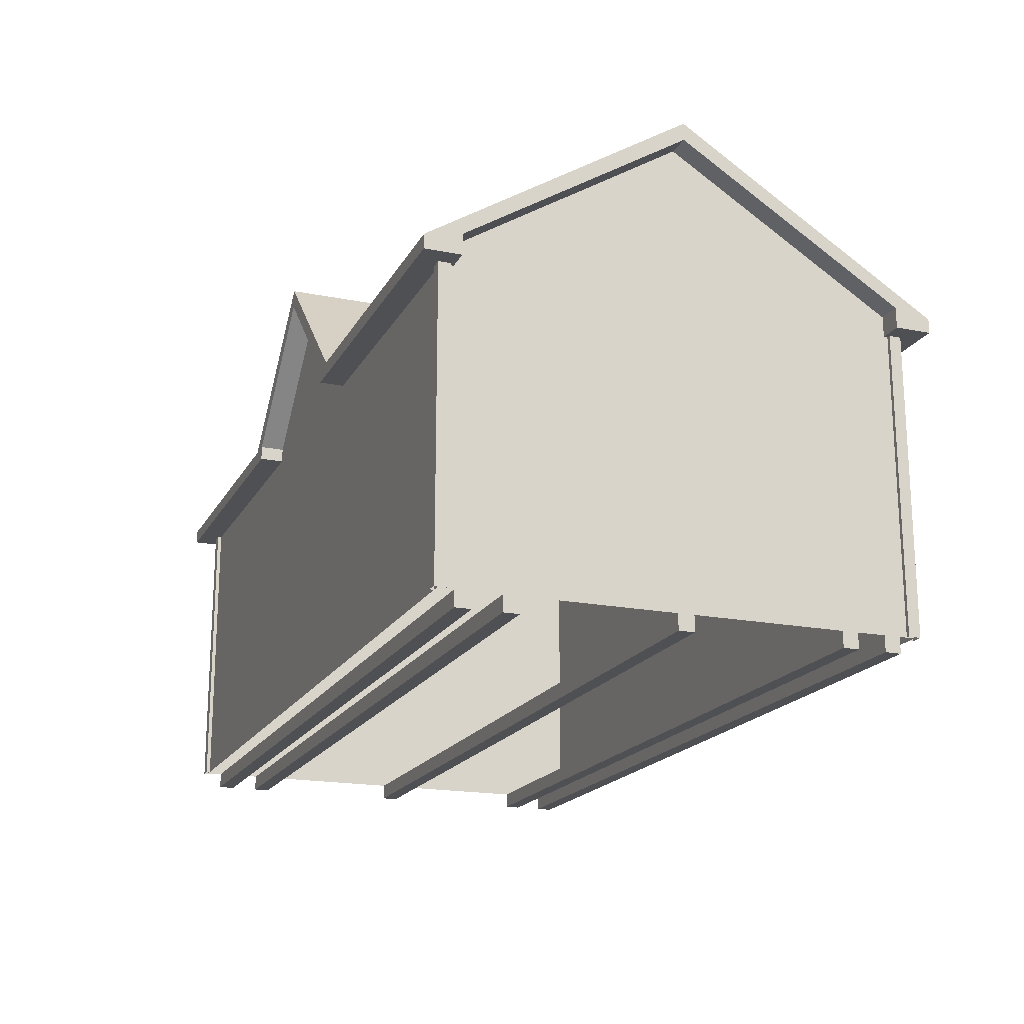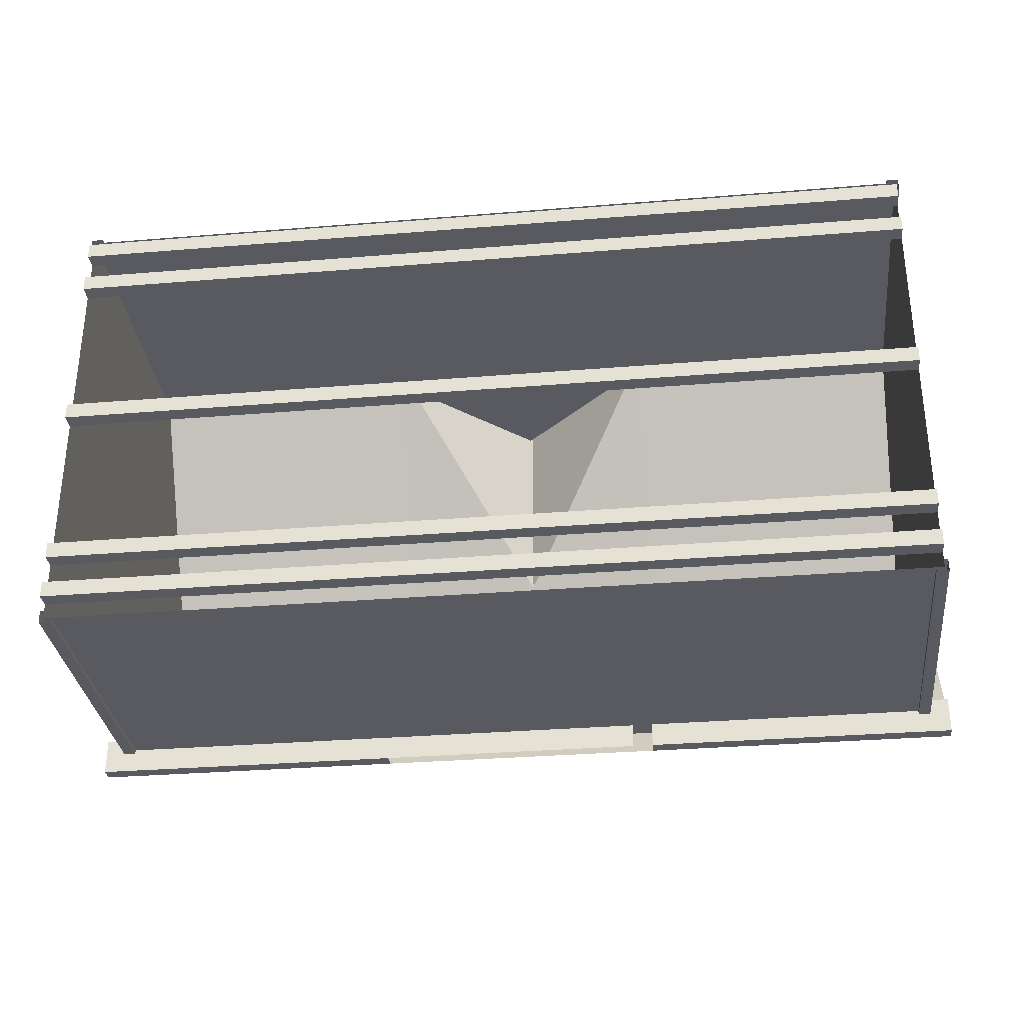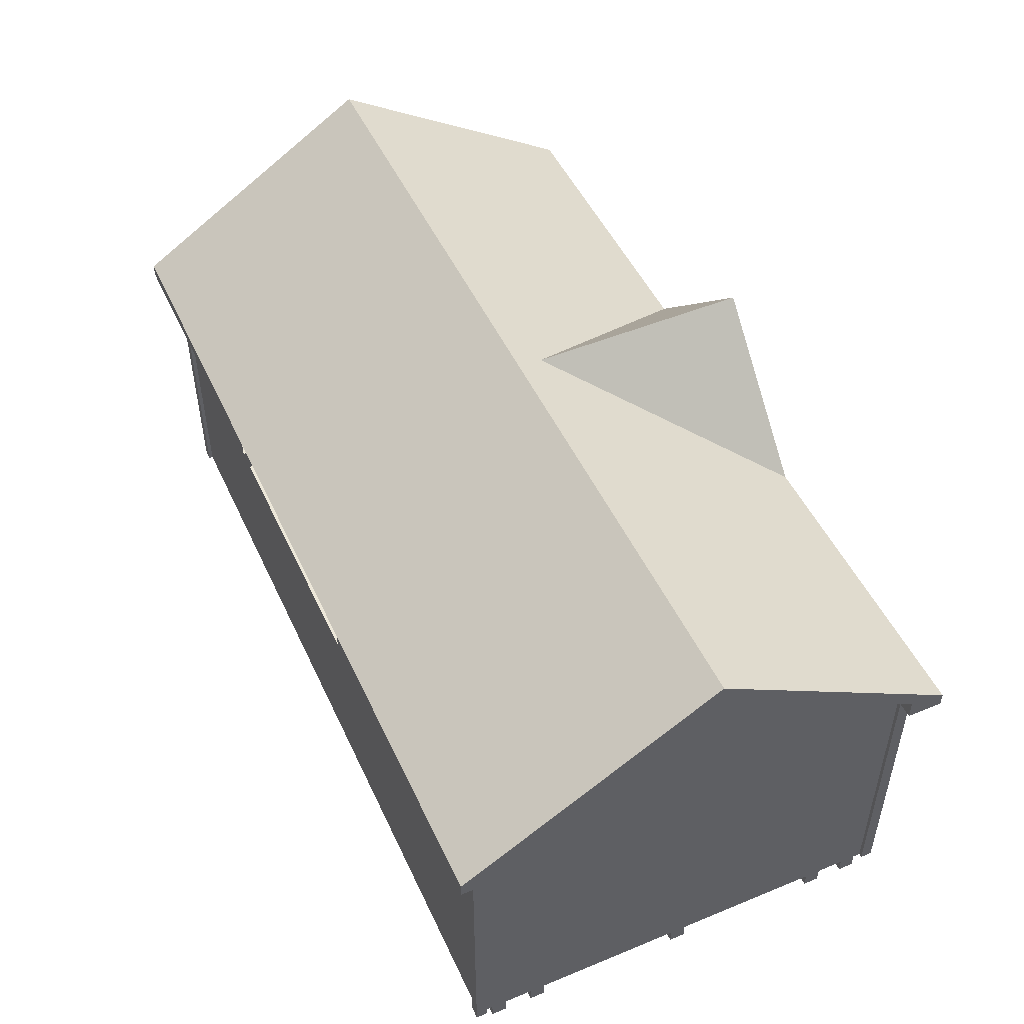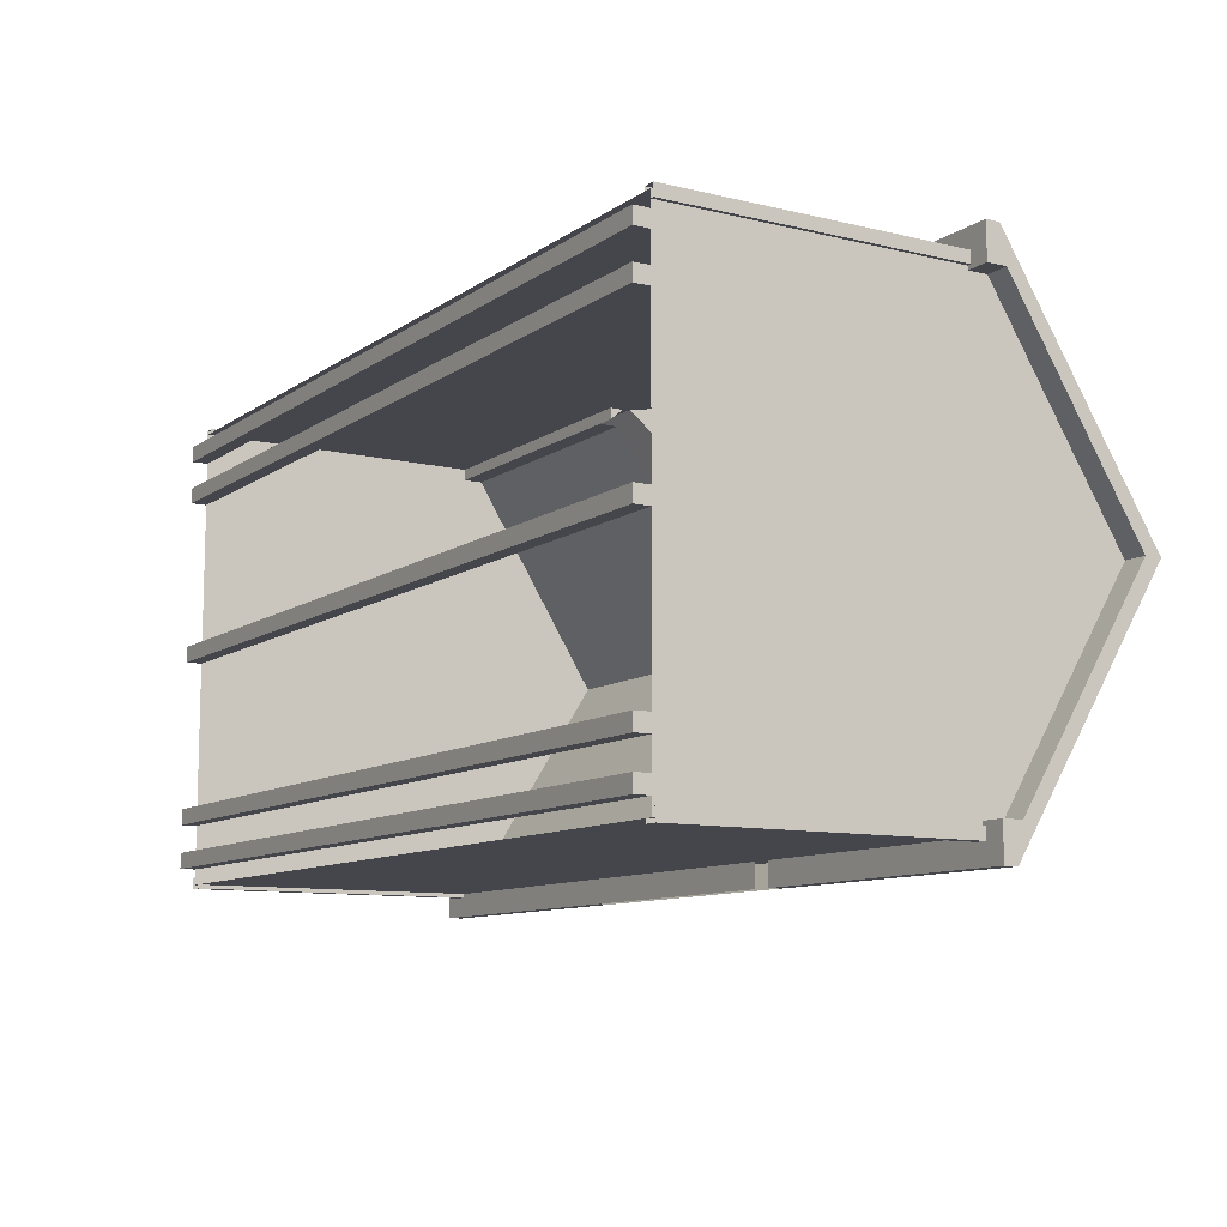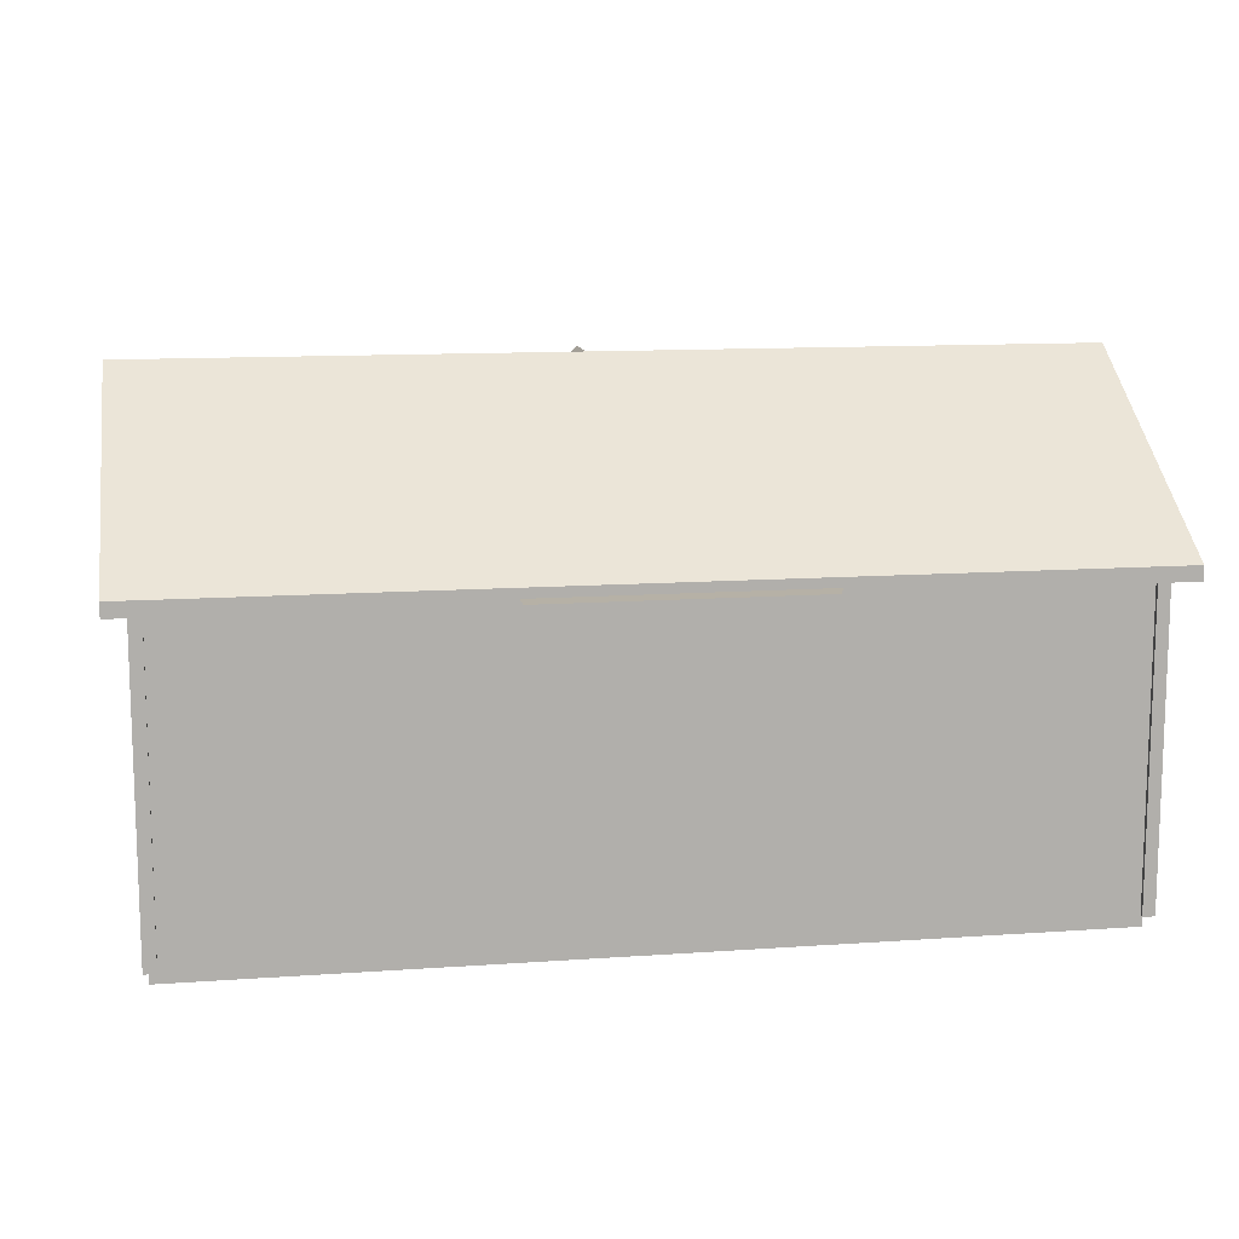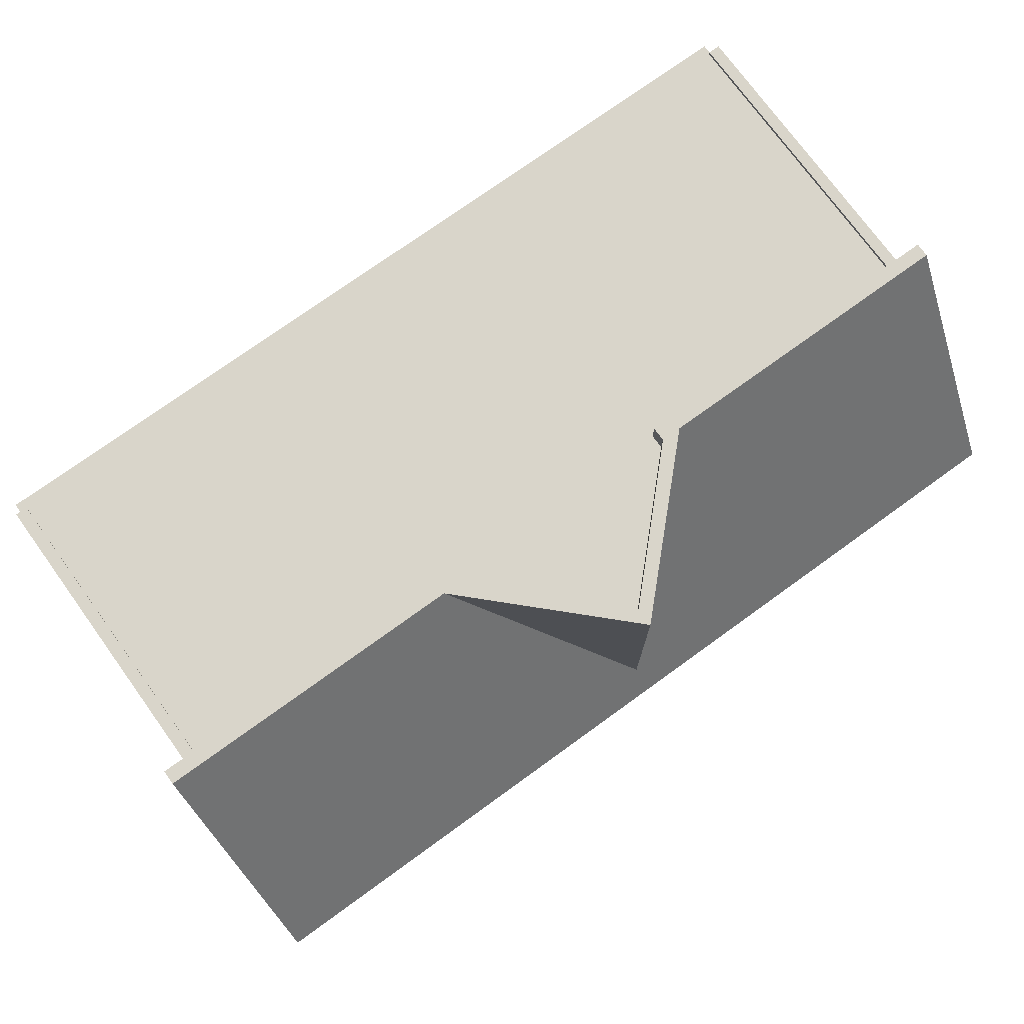
<metadata>
{"format":"obj","ext":"obj","renderer":"f3d","projection":"perspective","resolution":1024,"background":"white","views":[{"elev":-18.6,"azim":69.0,"up":"+Y"},{"elev":-31.9,"azim":6.6,"up":"+Z"},{"elev":49.7,"azim":-114.4,"up":"+Y"},{"elev":-10.1,"azim":58.6,"up":"+Z"},{"elev":12.1,"azim":170.4,"up":"+Y"},{"elev":74.6,"azim":144.1,"up":"+Z"}]}
</metadata>
<code>
o Victorian Shed_10x18.obj
g default
v -2.692 0.1016 1.511
v -2.769 0.1016 1.435
v -2.769 0.1016 1.511
v -2.692 2.082 1.511
v -2.769 2.082 1.511
v -2.769 2.082 1.435
v -2.692 0.1016 -1.511
v -2.769 0.1016 -1.435
v -2.769 0.1016 -1.511
v -2.692 2.082 -1.511
v -2.769 2.082 -1.511
v -2.769 2.082 -1.435
v 2.692 0.1016 1.511
v 2.769 0.1016 1.435
v 2.769 0.1016 1.511
v 2.692 2.082 1.511
v 2.769 2.082 1.511
v 2.769 2.082 1.435
v 2.692 0.1016 -1.511
v 2.769 0.1016 -1.435
v 2.769 0.1016 -1.511
v 2.692 2.082 -1.511
v 2.769 2.082 -1.511
v 2.769 2.082 -1.435
v -2.692 0.1016 1.486
v -2.692 2.082 1.486
v 2.692 2.082 1.486
v 2.692 0.1016 1.486
v -2.743 2.082 1.435
v -2.743 0.1016 1.435
v -2.743 0.1016 -1.435
v -2.743 2.082 -1.435
v -2.692 2.082 -1.486
v -2.692 0.1016 -1.486
v 2.692 0.1016 -1.486
v 2.692 2.082 -1.486
v 2.743 2.082 1.435
v 2.743 0.1016 1.435
v 2.743 0.1016 -1.435
v 2.743 2.082 -1.435
v 2.73e-16 0.1016 1.486
v 2.73e-16 2.892 1.486
v -2.73e-16 2.152 -1.486
v -2.73e-16 0.1016 -1.486
v 0.775 2.152 -1.486
v 0.775 0.1016 -1.486
v 0.775 0.1016 1.486
v 0.775 2.152 1.486
v -0.775 2.152 -1.486
v -0.775 0.1016 -1.486
v -0.775 0.1016 1.486
v -0.775 2.152 1.486
v -0.905 3.032 1.662e-16
v -0.775 2.022 -1.41
v 0.775 2.022 -1.41
v 0.905 3.032 -1.662e-16
v -2.59e-16 2.022 -1.41
v -2.896 2.022 -1.41
v -2.896 2.152 -1.41
v -2.896 2.022 -1.64
v -2.896 2.112 -1.64
v -2.896 3.032 3.639e-16
v -2.896 2.022 1.41
v -2.896 2.152 1.41
v -2.896 2.022 1.64
v -2.896 2.112 1.64
v -0.905 2.022 -1.41
v -0.905 2.152 -1.41
v -0.775 2.022 -1.64
v -0.905 2.022 -1.64
v -0.775 2.112 -1.64
v -0.905 2.112 -1.64
v -0.775 2.022 1.41
v -0.905 2.022 1.41
v -0.905 2.152 1.41
v -0.775 2.022 1.64
v -0.905 2.022 1.64
v -0.905 2.112 1.64
v 0.905 2.152 -1.41
v 0.905 2.022 -1.41
v -3.013e-16 2.022 -1.64
v 0.905 2.022 -1.64
v 0.775 2.022 -1.64
v -3.013e-16 2.112 -1.64
v 0.905 2.112 -1.64
v 0.775 2.112 -1.64
v 0.775 2.022 1.41
v 0.905 2.022 1.41
v 0.905 2.152 1.41
v 0.775 2.022 1.64
v 0.905 2.022 1.64
v 0.905 2.112 1.64
v 2.896 2.022 -1.41
v 2.896 2.152 -1.41
v 2.896 2.022 -1.64
v 2.896 2.112 -1.64
v 2.896 3.032 -3.639e-16
v 2.896 2.022 1.41
v 2.896 2.152 1.41
v 2.896 2.022 1.64
v 2.896 2.112 1.64
v -2.743 2.152 -1.486
v -2.743 0.1016 -1.486
v -2.743 2.152 1.486
v -2.743 0.1016 1.486
v 2.743 2.152 -1.486
v 2.743 0.1016 -1.486
v 2.743 2.152 1.486
v 2.743 0.1016 1.486
v -2.743 0.1016 -1.387
v 2.743 0.1016 -1.387
v 2.743 0.1016 -1.285
v -2.743 0.1016 -1.285
v -2.743 0 -1.387
v -2.743 0 -1.285
v 2.743 0 -1.285
v 2.743 0 -1.387
v -2.743 0.1016 -1.107
v 2.743 0.1016 -1.107
v 2.743 0.1016 -1.005
v -2.743 0.1016 -1.005
v -2.743 0 -1.107
v -2.743 0 -1.005
v 2.743 0 -1.005
v 2.743 0 -1.107
v -2.743 0.1016 1.387
v 2.743 0.1016 1.387
v 2.743 0.1016 1.285
v -2.743 0.1016 1.285
v -2.743 0 1.387
v -2.743 0 1.285
v 2.743 0 1.285
v 2.743 0 1.387
v -2.743 0.1016 1.107
v 2.743 0.1016 1.107
v 2.743 0.1016 1.005
v -2.743 0.1016 1.005
v -2.743 0 1.107
v -2.743 0 1.005
v 2.743 0 1.005
v 2.743 0 1.107
v -2.743 0.1016 -0.0508
v 2.743 0.1016 -0.0508
v 2.743 0.1016 0.0508
v -2.743 0.1016 0.0508
v -2.743 0 -0.0508
v -2.743 0 0.0508
v 2.743 0 0.0508
v 2.743 0 -0.0508
v -2.743 0.1016 -1.387
v -2.743 0.1016 -1.285
v -2.743 0 -1.387
v -2.743 0 -1.285
v -2.743 0.1016 -1.107
v -2.743 0.1016 -1.005
v -2.743 0 -1.107
v -2.743 0 -1.005
v -2.743 0.1016 1.387
v -2.743 0.1016 1.285
v -2.743 0 1.387
v -2.743 0 1.285
v -2.743 0.1016 1.107
v -2.743 0.1016 1.005
v -2.743 0 1.107
v -2.743 0 1.005
v -2.743 0.1016 -0.0508
v -2.743 0.1016 0.0508
v -2.743 0 -0.0508
v -2.743 0 0.0508
v 2.743 0.1016 -1.387
v 2.743 0.1016 -1.285
v 2.743 0 -1.285
v 2.743 0 -1.387
v 2.743 0.1016 -1.107
v 2.743 0.1016 -1.005
v 2.743 0 -1.005
v 2.743 0 -1.107
v 2.743 0.1016 1.387
v 2.743 0.1016 1.285
v 2.743 0 1.285
v 2.743 0 1.387
v 2.743 0.1016 1.107
v 2.743 0.1016 1.005
v 2.743 0 1.005
v 2.743 0 1.107
v 2.743 0.1016 -0.0508
v 2.743 0.1016 0.0508
v 2.743 0 0.0508
v 2.743 0 -0.0508
v -2.743 3.032 3.359e-16
v -2.743 0.1016 3.359e-16
v -2.896 2.022 -1.41
v -2.896 2.152 -1.41
v -2.896 2.022 -1.64
v -2.896 2.112 -1.64
v -2.896 3.032 3.639e-16
v -2.896 3.142 3.639e-16
v -2.896 2.022 1.41
v -2.896 2.152 1.41
v -2.896 2.022 1.64
v -2.896 2.112 1.64
v -2.743 2.152 -1.486
v -2.743 0.1016 -1.486
v -2.743 2.152 1.486
v -2.743 0.1016 1.486
v 2.743 0.1016 -3.359e-16
v 2.743 3.032 -3.359e-16
v 2.896 2.022 -1.41
v 2.896 2.152 -1.41
v 2.896 2.022 -1.64
v 2.896 2.112 -1.64
v 2.896 3.032 -3.639e-16
v 2.896 3.142 -3.639e-16
v 2.896 2.022 1.41
v 2.896 2.152 1.41
v 2.896 2.022 1.64
v 2.896 2.112 1.64
v 2.743 2.152 -1.486
v 2.743 0.1016 -1.486
v 2.743 2.152 1.486
v 2.743 0.1016 1.486
v 2.73e-16 2.892 1.486
v -0.775 2.022 1.41
v -0.775 2.022 1.64
v -0.775 2.112 1.64
v -0.775 2.112 1.486
v 0.775 2.022 1.41
v 0.775 2.022 1.64
v 0.775 2.112 1.64
v 3.013e-16 2.892 1.64
v 0.775 2.112 1.486
v -0.775 2.022 1.64
v -0.905 2.022 1.64
v -0.775 2.112 1.64
v -0.905 2.112 1.64
v 0.775 2.022 1.64
v 0.905 2.022 1.64
v 3.013e-16 3.012 1.64
v 0.775 2.112 1.64
v 0.905 2.112 1.64
v 3.013e-16 2.892 1.64
v -0.775 3.142 1.424e-16
v 0.775 3.142 -1.424e-16
v 0 3.142 -0
v -2.896 2.112 -1.64
v -2.896 3.142 3.639e-16
v -0.775 2.112 -1.64
v -0.905 2.112 -1.64
v -3.013e-16 2.112 -1.64
v 0.905 2.112 -1.64
v 0.775 2.112 -1.64
v 2.896 2.112 -1.64
v 2.896 3.142 -3.639e-16
v 2.73e-16 3.012 1.486
v -1.971e-17 3.012 0.207
v 3.013e-16 3.012 1.64
v 0.905 2.112 1.64
v 0.8077 2.208 1.486
v 2.73e-16 3.012 1.486
v -0.905 2.112 1.64
v -0.8077 2.208 1.486
v -1.971e-17 3.012 0.207
v 3.013e-16 3.012 1.64
v 0.905 3.142 -1.662e-16
v -0.905 3.142 1.662e-16
v 0 3.142 -0
v -2.896 3.142 3.639e-16
v 2.896 3.142 -3.639e-16
v 0.905 3.142 -1.662e-16
v -0.905 3.142 1.662e-16
v -2.896 2.112 1.64
v -1.971e-17 3.012 0.207
v 2.896 2.112 1.64
v 0.905 2.112 1.64
v -0.905 2.112 1.64
v 0.8077 2.208 1.486
v -0.8077 2.208 1.486
v 0.775 3.142 -1.424e-16
v -0.775 3.142 1.424e-16
g Shed
f 45 106 107
f 45 107 46
f 43 45 46
f 43 46 44
f 109 108 47
f 108 48 47
f 47 48 41
f 48 42 41
f 49 43 44
f 50 49 44
f 102 49 50
f 103 102 50
f 52 51 41
f 42 52 41
f 52 105 51
f 52 104 105
g Sides
f 72 71 69
f 70 72 69
f 84 86 83
f 84 83 81
f 71 84 81
f 69 71 81
g Floor
f 151 150 152
f 151 152 153
f 155 154 156
f 155 156 157
f 158 161 160
f 158 159 161
f 162 165 164
f 162 163 165
f 167 166 168
f 167 168 169
f 170 171 172
f 173 170 172
f 174 175 176
f 177 174 176
f 180 179 181
f 179 178 181
f 184 183 185
f 183 182 185
f 186 187 188
f 189 186 188
f 110 111 117
f 110 117 114
f 111 110 113
f 111 113 112
f 112 113 115
f 112 115 116
f 114 117 115
f 117 116 115
f 118 119 125
f 118 125 122
f 119 118 121
f 119 121 120
f 120 121 123
f 120 123 124
f 122 125 123
f 125 124 123
f 142 143 149
f 142 149 146
f 143 142 145
f 143 145 144
f 144 145 147
f 144 147 148
f 146 149 147
f 149 148 147
f 137 140 139
f 137 136 140
f 136 137 134
f 136 134 135
f 135 138 141
f 135 134 138
f 140 141 138
f 139 140 138
f 129 132 131
f 129 128 132
f 128 129 126
f 128 126 127
f 127 130 133
f 127 126 130
f 132 133 130
f 131 132 130
g Shed
f 190 202 191
f 202 203 191
f 204 190 191
f 204 191 205
g Sides
f 196 197 193
f 193 197 195
f 195 194 192
f 193 195 192
f 201 199 198
f 201 198 200
f 197 196 199
f 197 199 201
g Shed
f 219 218 206
f 218 207 206
f 206 220 221
f 207 220 206
g Sides
f 211 209 208
f 210 211 208
f 213 212 209
f 213 209 211
f 214 217 216
f 215 217 214
f 212 213 215
f 215 213 217
g Shed
f 229 231 228
f 231 227 228
f 230 222 229
f 222 231 229
f 226 230 225
f 222 230 226
f 226 225 224
f 223 226 224
g Sides
f 234 233 232
f 234 235 233
f 237 240 236
f 240 239 236
f 238 241 240
f 240 241 239
f 241 238 235
f 241 235 234
g Trim
f 6 29 30
f 2 6 30
f 6 2 3
f 5 6 3
f 5 3 1
f 4 5 1
f 25 4 1
f 26 4 25
f 16 28 13
f 16 27 28
f 15 17 13
f 17 16 13
f 14 18 15
f 18 17 15
f 37 14 38
f 37 18 14
f 24 40 39
f 20 24 39
f 21 24 20
f 23 24 21
f 23 21 19
f 22 23 19
f 22 19 35
f 36 22 35
f 7 10 34
f 10 33 34
f 9 11 7
f 11 10 7
f 12 9 8
f 12 11 9
f 32 8 31
f 32 12 8
g Sides
f 86 85 82
f 86 82 83
g Shed
f 83 82 80
f 83 80 55
g Sides
f 61 72 70
f 60 61 70
g Shed
f 60 70 67
f 58 60 67
f 68 58 67
f 68 59 58
f 53 59 68
f 53 62 59
f 62 53 75
f 64 62 75
f 64 75 74
f 63 64 74
f 63 74 77
f 65 63 77
g Sides
f 78 65 77
f 78 66 65
f 96 95 82
f 85 96 82
g Shed
f 95 93 80
f 82 95 80
f 94 79 93
f 93 79 80
f 97 56 94
f 94 56 79
f 97 99 89
f 56 97 89
f 99 98 88
f 89 99 88
f 98 100 91
f 88 98 91
g Sides
f 101 92 100
f 100 92 91
g Shed
f 81 55 57
f 81 83 55
f 69 81 57
f 54 69 57
f 70 69 54
f 67 70 54
f 74 73 76
f 77 74 76
f 87 88 91
f 87 91 90
g Roof
f 270 271 275
f 270 267 271
f 277 270 275
f 279 270 277
f 266 279 272
f 272 279 277
f 278 272 276
f 278 266 272
f 269 276 274
f 269 278 276
f 268 269 273
f 273 269 274
f 253 252 250
f 264 253 250
f 243 264 250
f 243 250 251
f 244 251 249
f 244 243 251
f 242 244 249
f 247 242 249
f 265 242 247
f 248 265 247
f 246 265 248
f 245 246 248
f 259 262 261
f 263 261 260
f 263 259 261
f 258 256 257
f 254 256 258
f 255 254 258

</code>
